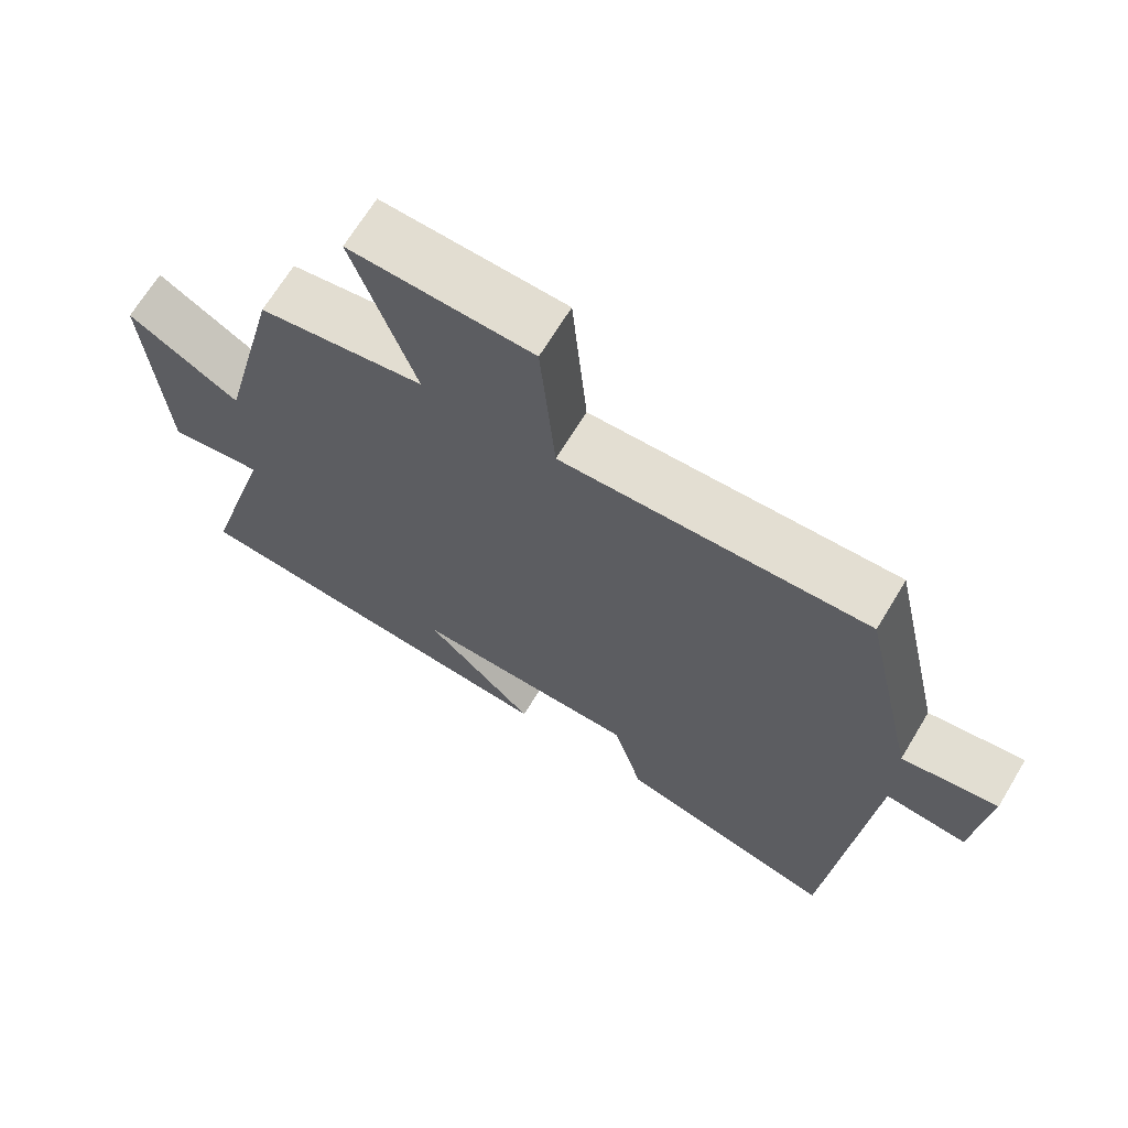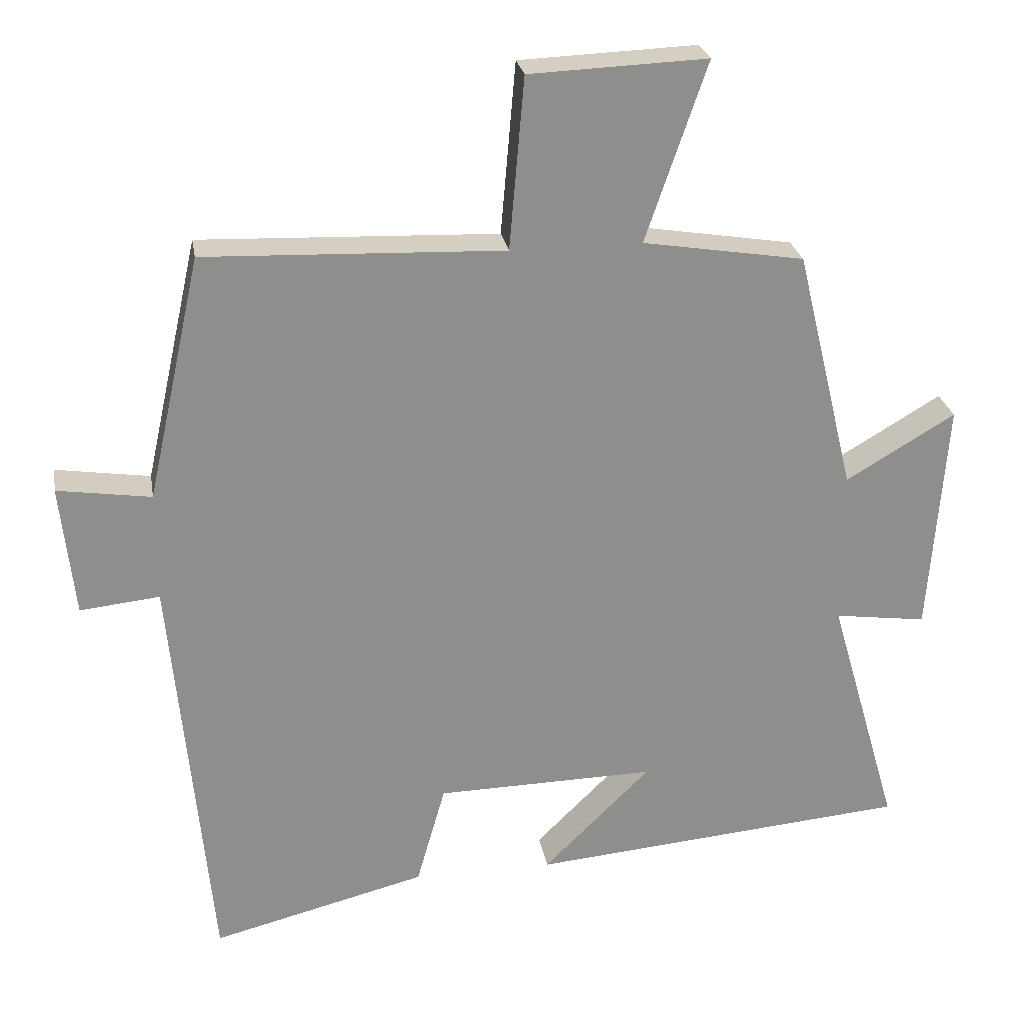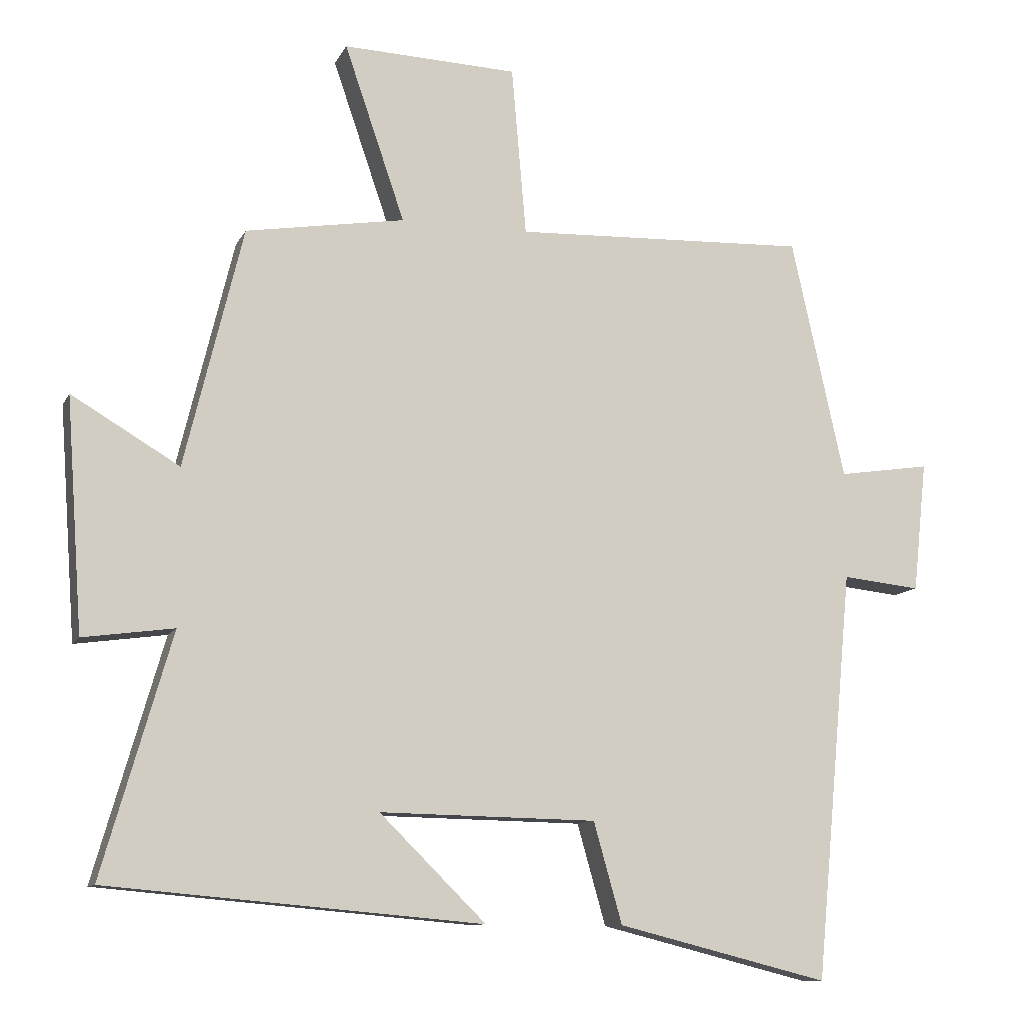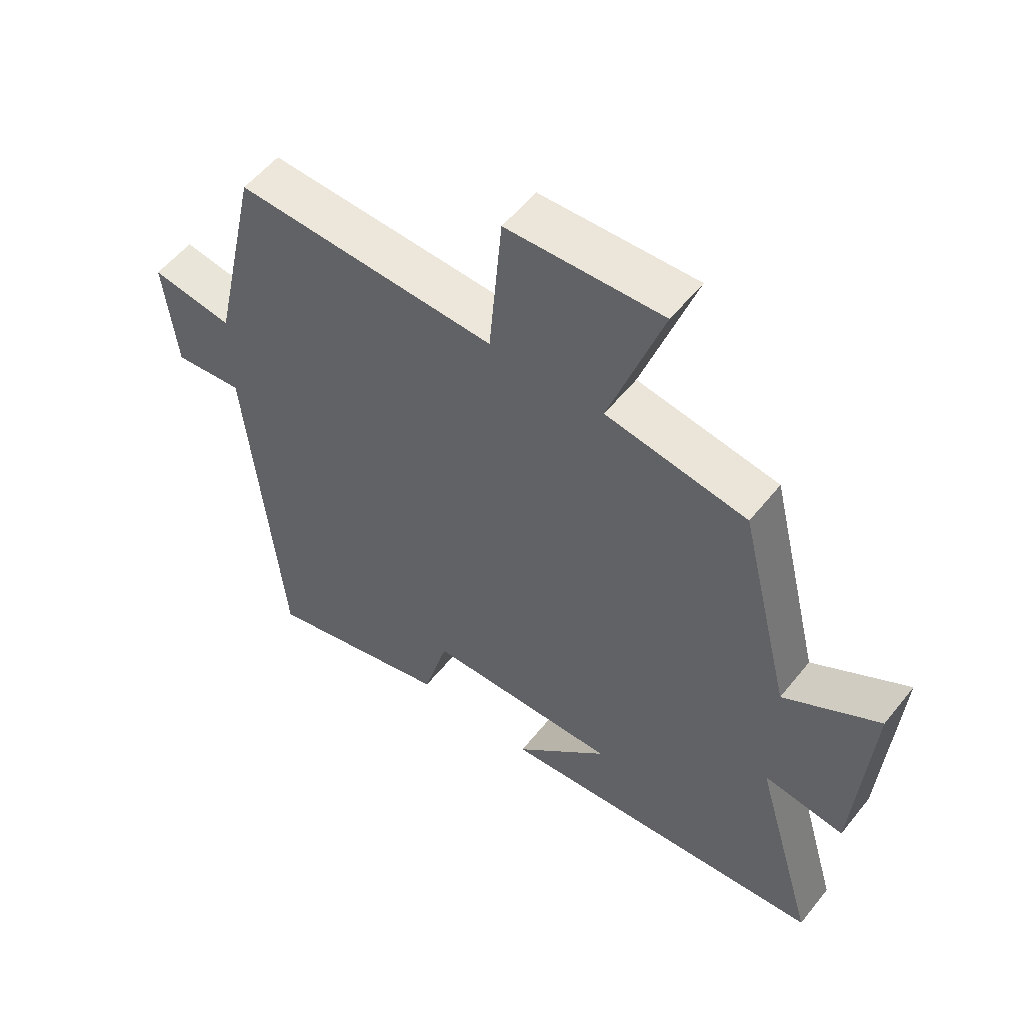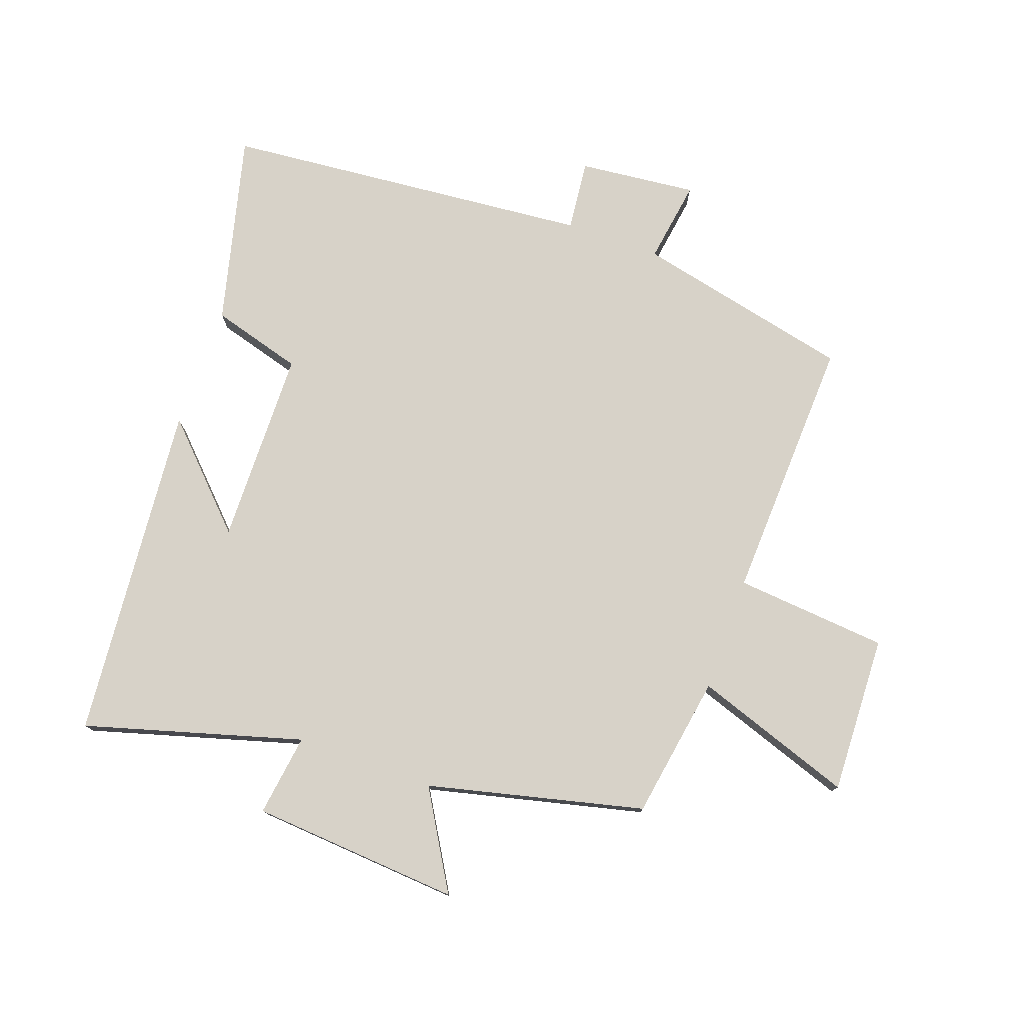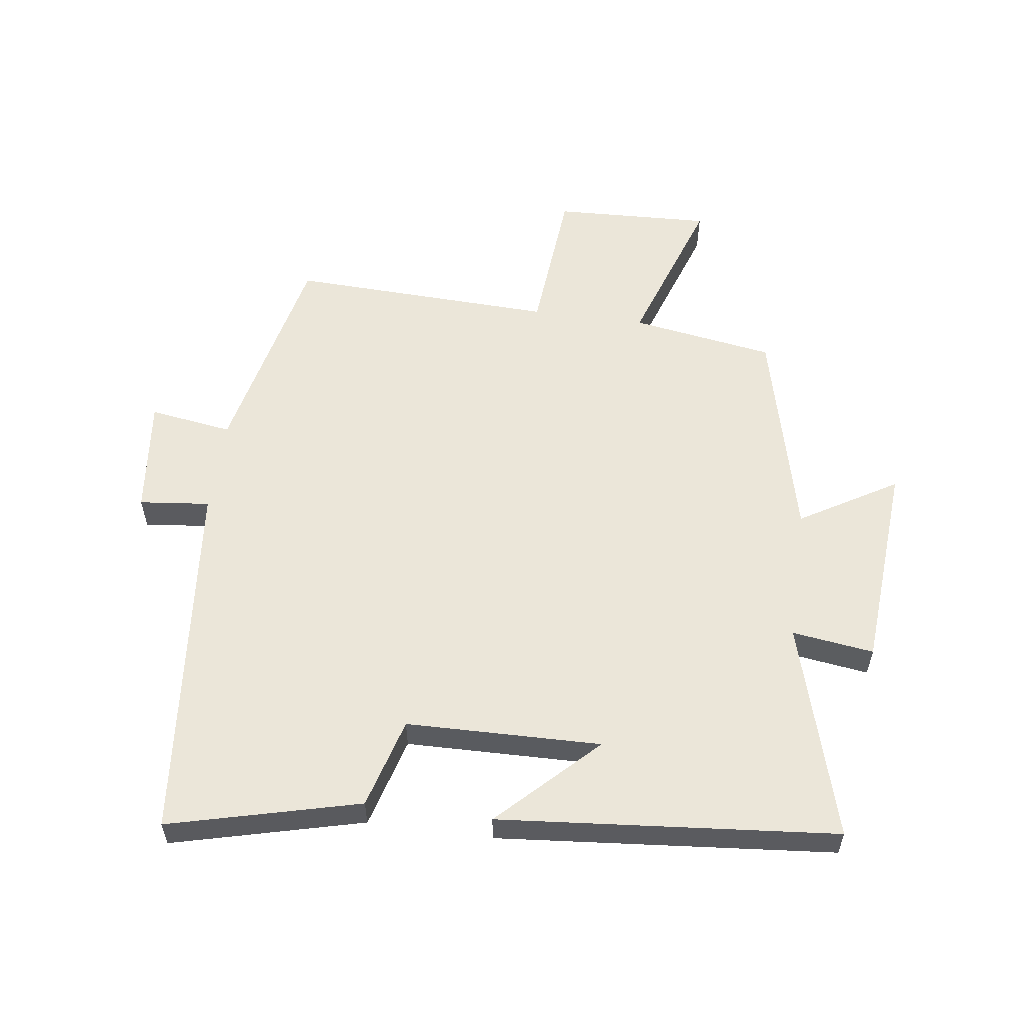
<metadata>
{"format":"obj","ext":"obj","renderer":"f3d","projection":"perspective","resolution":1024,"background":"white","views":[{"elev":67.8,"azim":31.1,"up":"+Z"},{"elev":25.6,"azim":170.4,"up":"+Z"},{"elev":-10.6,"azim":-17.6,"up":"+Z"},{"elev":54.9,"azim":-142.1,"up":"+Z"},{"elev":77.4,"azim":-70.2,"up":"+Y"},{"elev":56.9,"azim":-172.3,"up":"+Y"}]}
</metadata>
<code>
v 0.423 0.07 0.516
v 0.5 0.07 0.169
v 0.633 0.07 0.189
v 0.613 0.07 0.001
v 0.5 0.07 0.013
v 0.445 0.07 -0.577
v 0.14 0.07 -0.5
v 0.099 0.07 -0.355
v -0.213 0.07 -0.349
v -0.06 0.07 -0.5
v -0.6 0.07 -0.452
v -0.5 0.07 -0.106
v -0.631 0.07 -0.124
v -0.655 0.07 0.21
v -0.5 0.07 0.118
v -0.416 0.07 0.463
v -0.187 0.07 0.5
v -0.274 0.07 0.754
v -0.022 0.07 0.744
v -0.001 0.07 0.5
v 0.423 0 0.516
v 0.5 0 0.169
v 0.633 0 0.189
v 0.613 0 0.001
v 0.5 0 0.013
v 0.445 0 -0.577
v 0.14 0 -0.5
v 0.099 0 -0.355
v -0.213 0 -0.349
v -0.06 0 -0.5
v -0.6 0 -0.452
v -0.5 0 -0.106
v -0.631 0 -0.124
v -0.655 0 0.21
v -0.5 0 0.118
v -0.416 0 0.463
v -0.187 0 0.5
v -0.274 0 0.754
v -0.022 0 0.744
v -0.001 0 0.5
f 17 18 19 20
f 15 16 17 20
f 15 20 1 2
f 12 13 14 15
f 12 15 2
f 9 10 11 12
f 12 2 3
f 9 12 3
f 8 9 3
f 5 6 7 8
f 5 8 3
f 3 4 5
f 40 39 38 37
f 40 37 36 35
f 22 21 40 35
f 35 34 33 32
f 22 35 32
f 32 31 30 29
f 23 22 32
f 23 32 29
f 23 29 28
f 28 27 26 25
f 23 28 25
f 25 24 23
f 1 21 22 2
f 2 22 23 3
f 3 23 24 4
f 4 24 25 5
f 5 25 26 6
f 6 26 27 7
f 7 27 28 8
f 8 28 29 9
f 9 29 30 10
f 10 30 31 11
f 11 31 32 12
f 12 32 33 13
f 13 33 34 14
f 14 34 35 15
f 15 35 36 16
f 16 36 37 17
f 17 37 38 18
f 18 38 39 19
f 19 39 40 20
f 20 40 21 1

</code>
